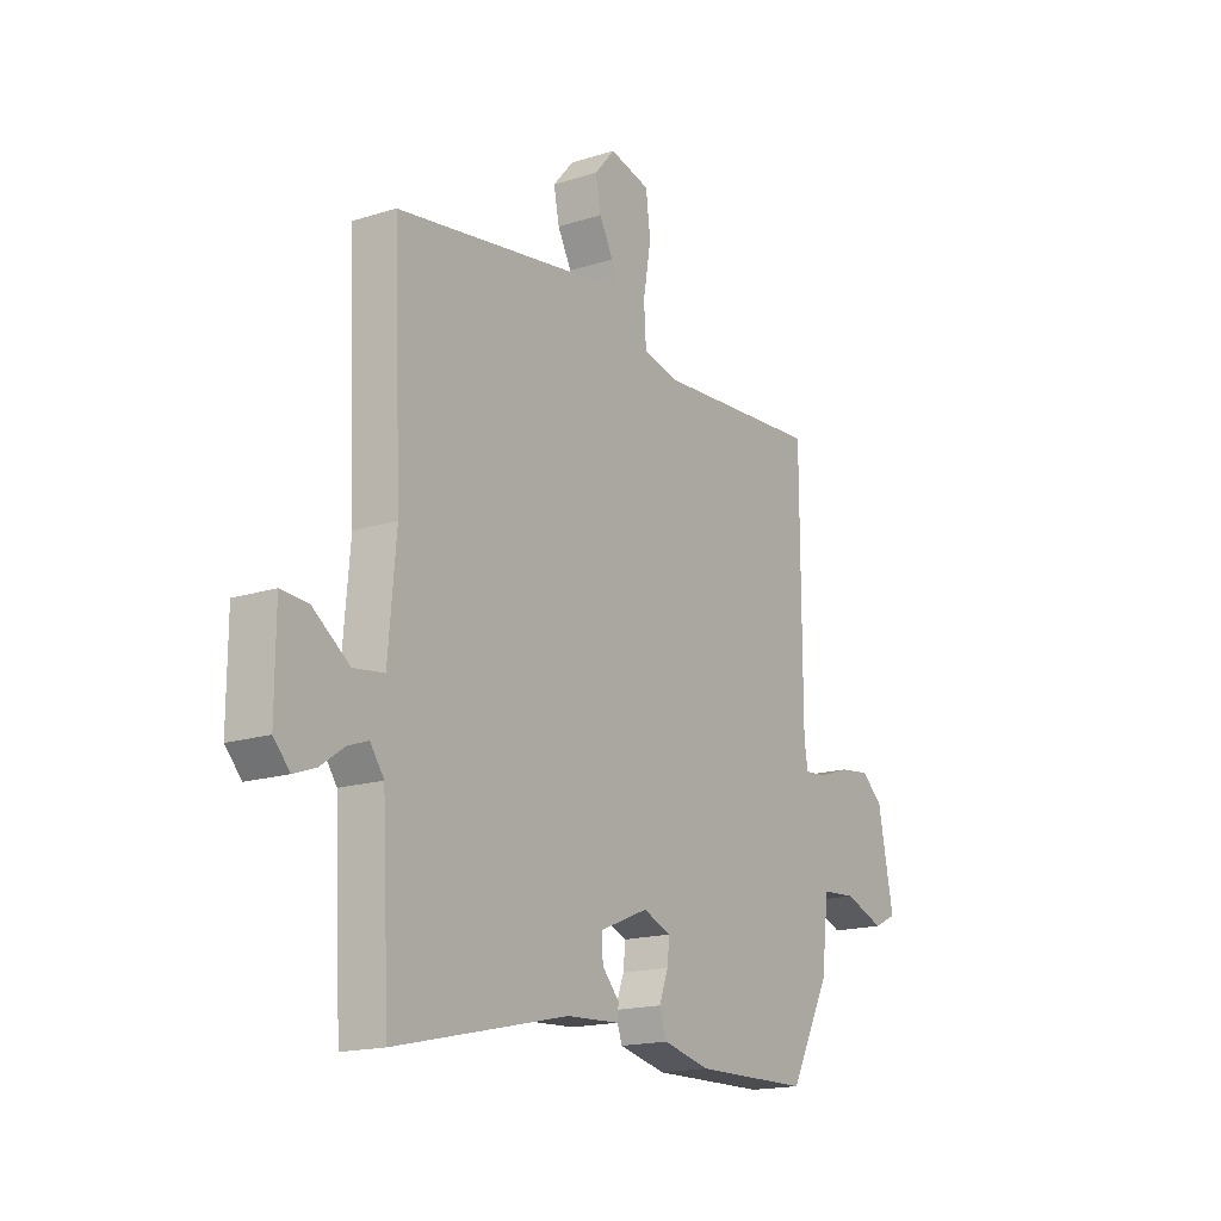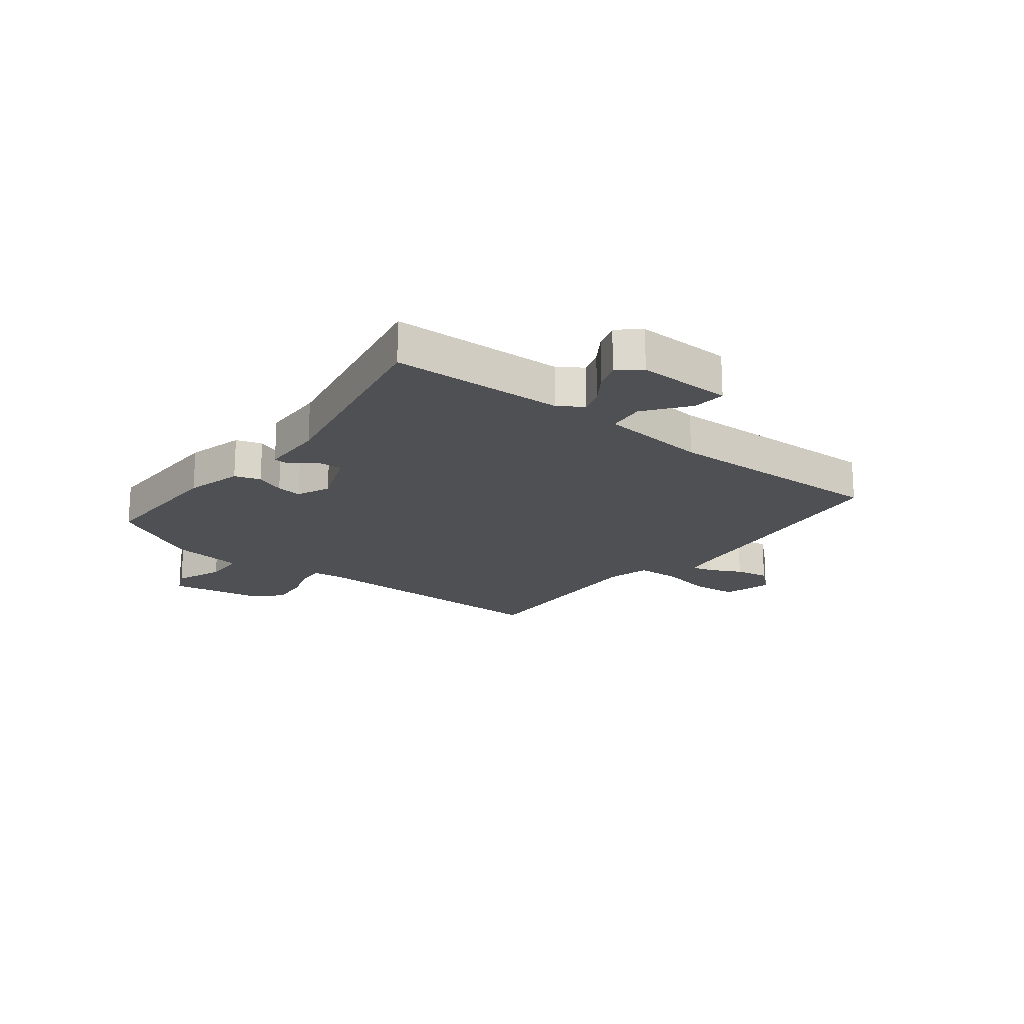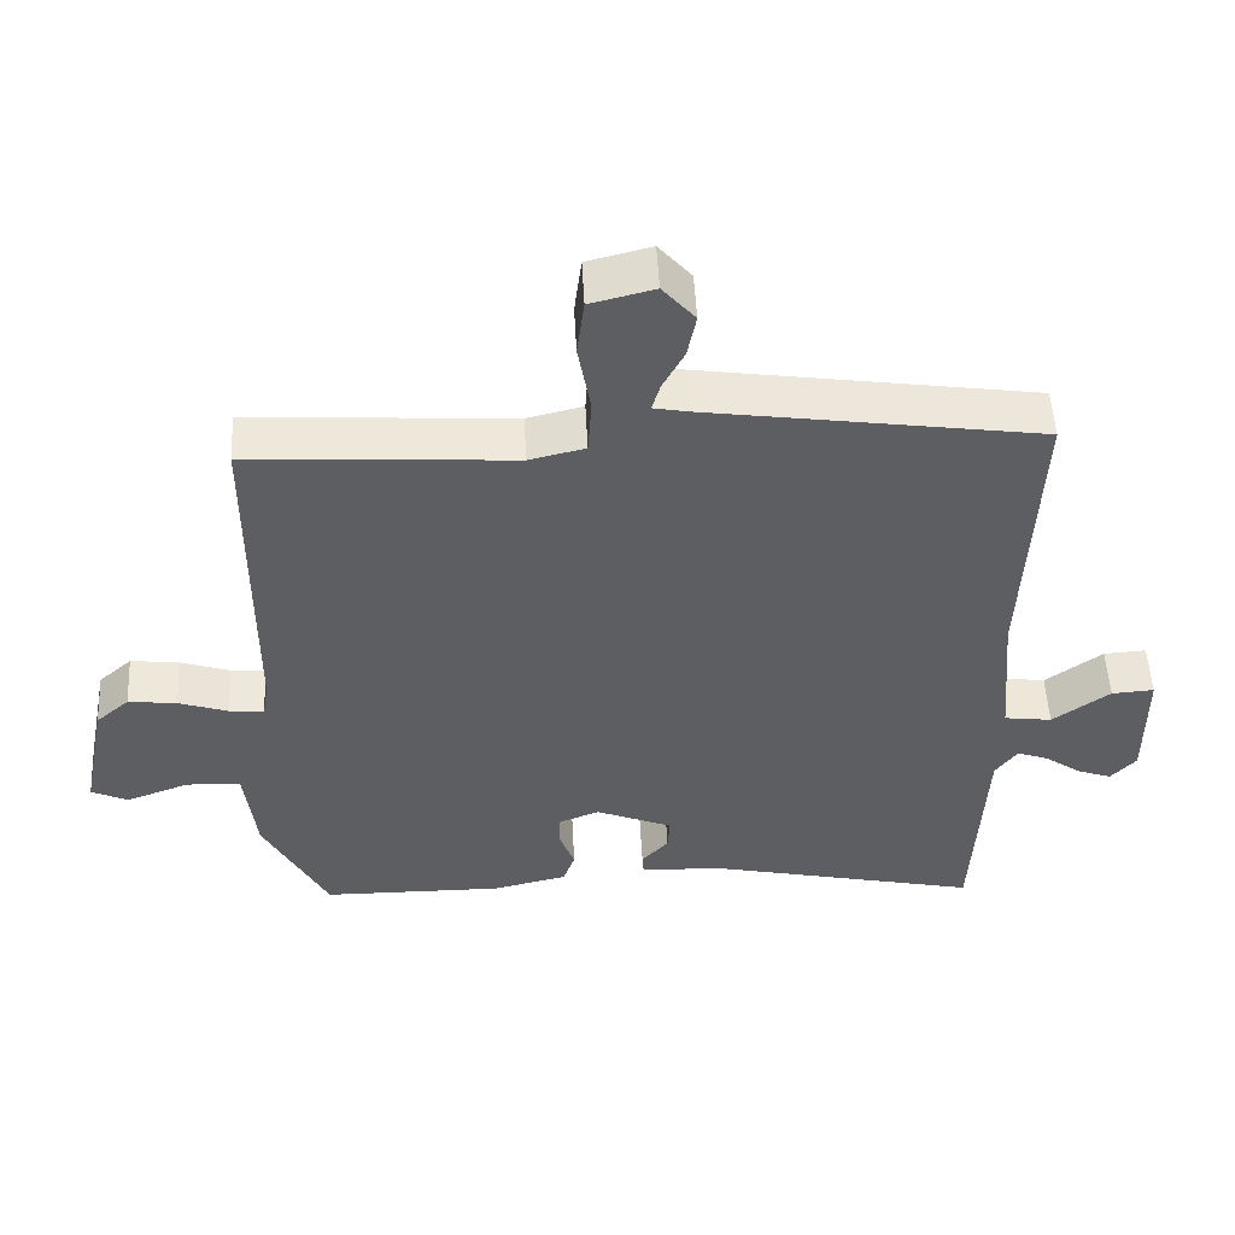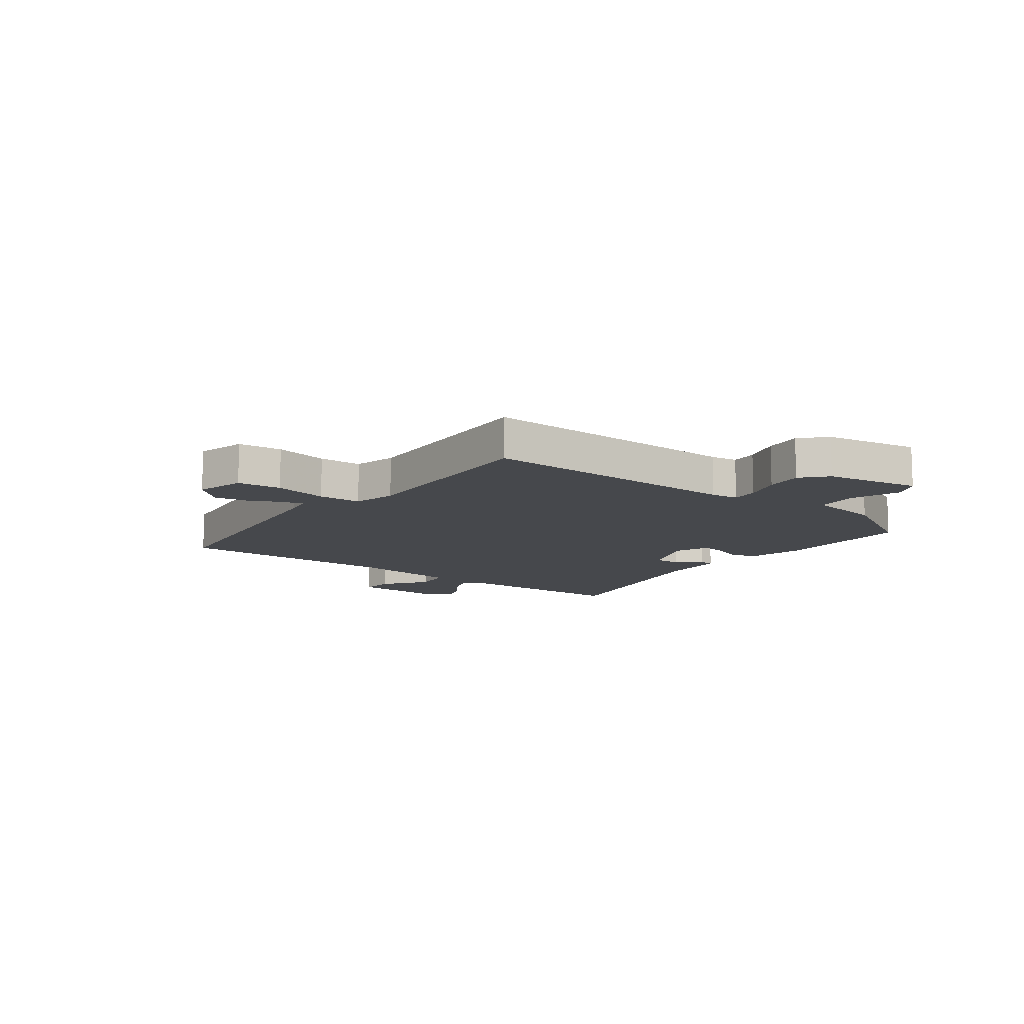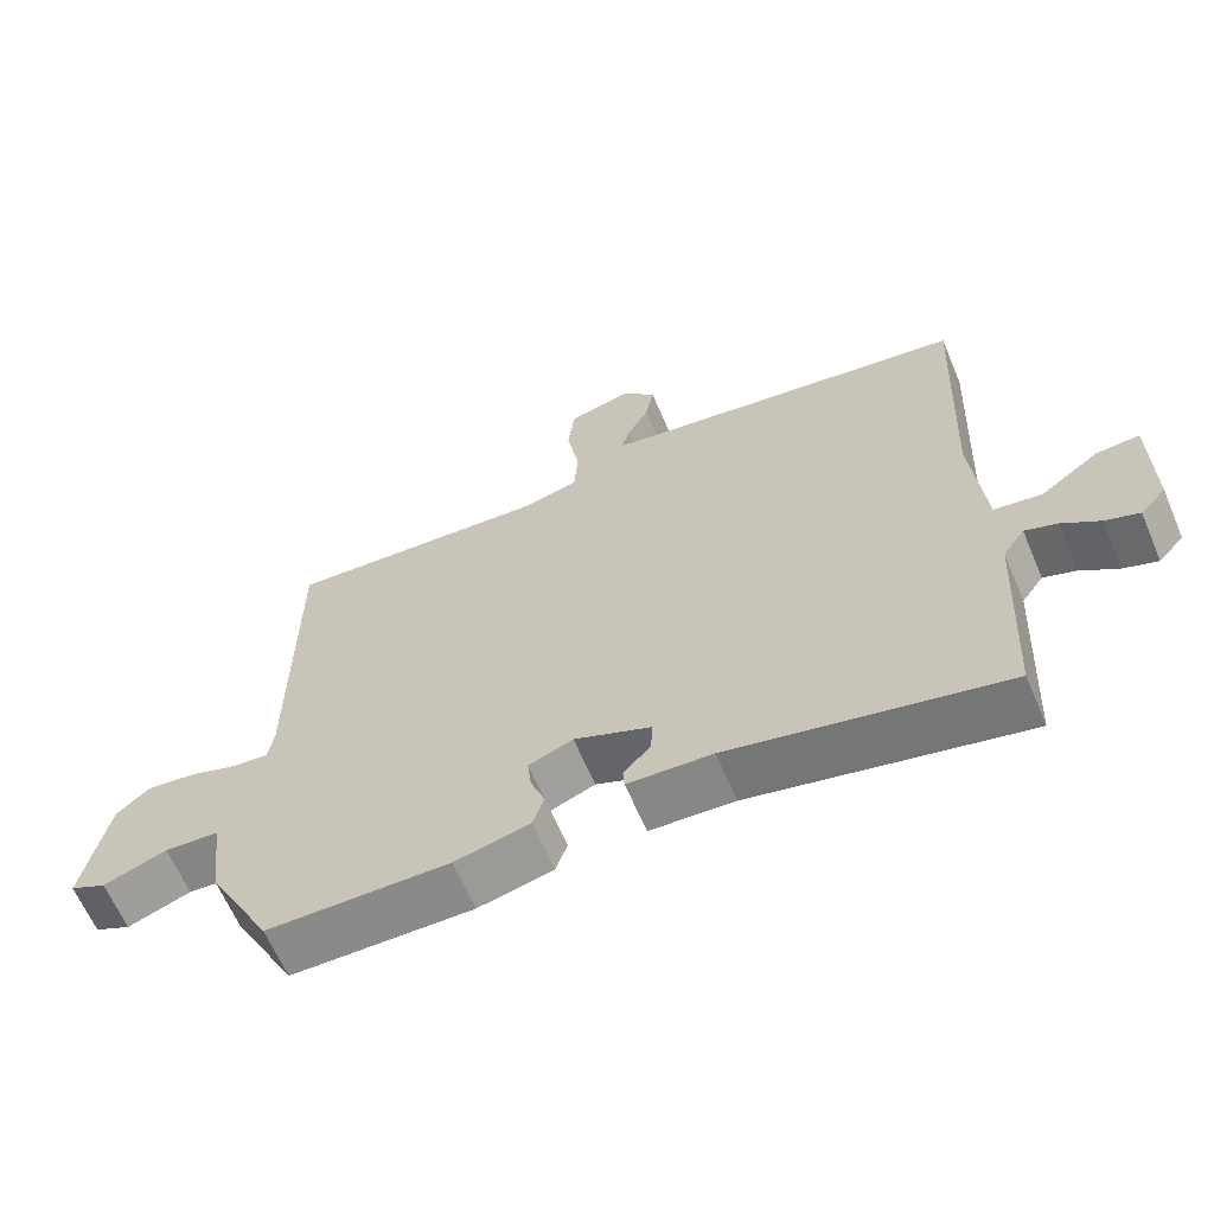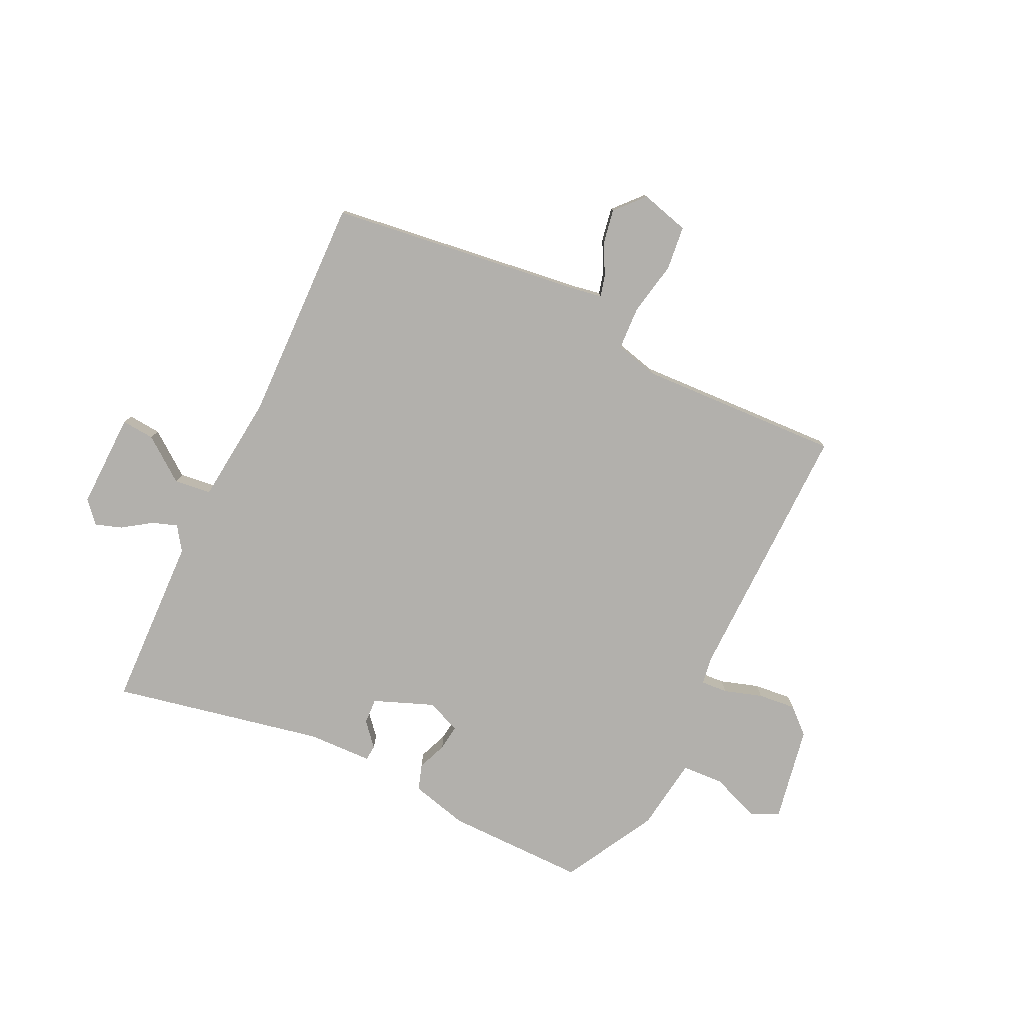
<metadata>
{"format":"obj","ext":"obj","renderer":"f3d","projection":"perspective","resolution":1024,"background":"white","views":[{"elev":-16.8,"azim":-57.3,"up":"+Z"},{"elev":-18.8,"azim":-129.2,"up":"+Y"},{"elev":51.9,"azim":177.0,"up":"+Z"},{"elev":-11.5,"azim":51.9,"up":"+Y"},{"elev":-63.8,"azim":-156.9,"up":"+Z"},{"elev":-78.8,"azim":-26.6,"up":"+Y"}]}
</metadata>
<code>
v 0.456 0.07 -0.506
v 0.206 0.07 -0.509
v 0.103 0.07 -0.485
v 0.087 0.07 -0.439
v 0.107 0.07 -0.386
v 0.112 0.07 -0.34
v 0.051 0.07 -0.316
v -0.055 0.07 -0.36
v -0.052 0.07 -0.406
v -0.015 0.07 -0.447
v -0.017 0.07 -0.475
v -0.133 0.07 -0.481
v -0.508 0.07 -0.565
v -0.524 0.07 -0.255
v -0.554 0.07 -0.213
v -0.598 0.07 -0.229
v -0.649 0.07 -0.265
v -0.696 0.07 -0.282
v -0.731 0.07 -0.244
v -0.73 0.07 -0.073
v -0.671 0.07 -0.077
v -0.592 0.07 -0.134
v -0.526 0.07 -0.125
v -0.509 0.07 0.07
v -0.527 0.07 0.475
v -0.066 0.07 0.544
v -0.019 0.07 0.553
v -0.03 0.07 0.591
v -0.06 0.07 0.647
v -0.072 0.07 0.707
v -0.027 0.07 0.759
v 0.061 0.07 0.737
v 0.071 0.07 0.658
v 0.054 0.07 0.561
v 0.059 0.07 0.484
v 0.136 0.07 0.466
v 0.499 0.07 0.489
v 0.501 0.07 0.014
v 0.509 0.07 -0.035
v 0.557 0.07 -0.031
v 0.625 0.07 -0.008
v 0.692 0.07 0
v 0.738 0.07 -0.04
v 0.772 0.07 -0.21
v 0.722 0.07 -0.234
v 0.635 0.07 -0.202
v 0.56 0.07 -0.207
v 0.544 0.07 -0.339
v 0.456 0 -0.506
v 0.206 0 -0.509
v 0.103 0 -0.485
v 0.087 0 -0.439
v 0.107 0 -0.386
v 0.112 0 -0.34
v 0.051 0 -0.316
v -0.055 0 -0.36
v -0.052 0 -0.406
v -0.015 0 -0.447
v -0.017 0 -0.475
v -0.133 0 -0.481
v -0.508 0 -0.565
v -0.524 0 -0.255
v -0.554 0 -0.213
v -0.598 0 -0.229
v -0.649 0 -0.265
v -0.696 0 -0.282
v -0.731 0 -0.244
v -0.73 0 -0.073
v -0.671 0 -0.077
v -0.592 0 -0.134
v -0.526 0 -0.125
v -0.509 0 0.07
v -0.527 0 0.475
v -0.066 0 0.544
v -0.019 0 0.553
v -0.03 0 0.591
v -0.06 0 0.647
v -0.072 0 0.707
v -0.027 0 0.759
v 0.061 0 0.737
v 0.071 0 0.658
v 0.054 0 0.561
v 0.059 0 0.484
v 0.136 0 0.466
v 0.499 0 0.489
v 0.501 0 0.014
v 0.509 0 -0.035
v 0.557 0 -0.031
v 0.625 0 -0.008
v 0.692 0 0
v 0.738 0 -0.04
v 0.772 0 -0.21
v 0.722 0 -0.234
v 0.635 0 -0.202
v 0.56 0 -0.207
v 0.544 0 -0.339
f 47 48 1 2
f 43 44 45 46
f 43 46 47
f 40 41 42 43
f 39 40 43 47
f 36 37 38
f 35 36 38 39
f 31 32 33 34
f 31 34 35
f 28 29 30 31
f 27 28 31 35
f 26 27 35 39
f 24 25 26 39
f 19 20 21 22
f 19 22 23
f 16 17 18 19
f 15 16 19 23
f 14 15 23
f 12 13 14 23
f 9 10 11 12
f 8 9 12 23
f 7 8 23 24
f 2 3 4 5
f 2 5 6
f 47 2 6
f 24 39 47
f 6 7 24 47
f 50 49 96 95
f 94 93 92 91
f 95 94 91
f 91 90 89 88
f 95 91 88 87
f 86 85 84
f 87 86 84 83
f 82 81 80 79
f 83 82 79
f 79 78 77 76
f 83 79 76 75
f 87 83 75 74
f 87 74 73 72
f 70 69 68 67
f 71 70 67
f 67 66 65 64
f 71 67 64 63
f 71 63 62
f 71 62 61 60
f 60 59 58 57
f 71 60 57 56
f 72 71 56 55
f 53 52 51 50
f 54 53 50
f 54 50 95
f 95 87 72
f 95 72 55 54
f 1 49 50 2
f 2 50 51 3
f 3 51 52 4
f 4 52 53 5
f 5 53 54 6
f 6 54 55 7
f 7 55 56 8
f 8 56 57 9
f 9 57 58 10
f 10 58 59 11
f 11 59 60 12
f 12 60 61 13
f 13 61 62 14
f 14 62 63 15
f 15 63 64 16
f 16 64 65 17
f 17 65 66 18
f 18 66 67 19
f 19 67 68 20
f 20 68 69 21
f 21 69 70 22
f 22 70 71 23
f 23 71 72 24
f 24 72 73 25
f 25 73 74 26
f 26 74 75 27
f 27 75 76 28
f 28 76 77 29
f 29 77 78 30
f 30 78 79 31
f 31 79 80 32
f 32 80 81 33
f 33 81 82 34
f 34 82 83 35
f 35 83 84 36
f 36 84 85 37
f 37 85 86 38
f 38 86 87 39
f 39 87 88 40
f 40 88 89 41
f 41 89 90 42
f 42 90 91 43
f 43 91 92 44
f 44 92 93 45
f 45 93 94 46
f 46 94 95 47
f 47 95 96 48
f 48 96 49 1

</code>
